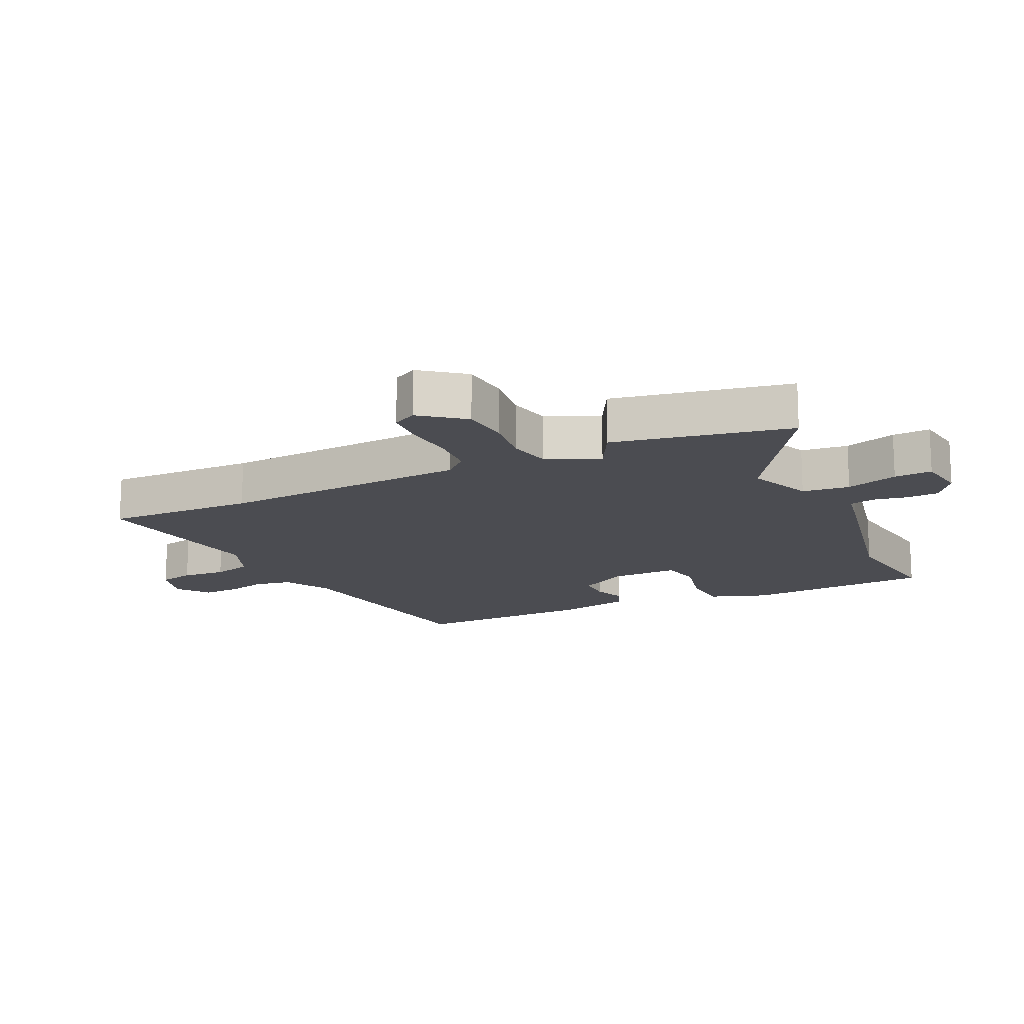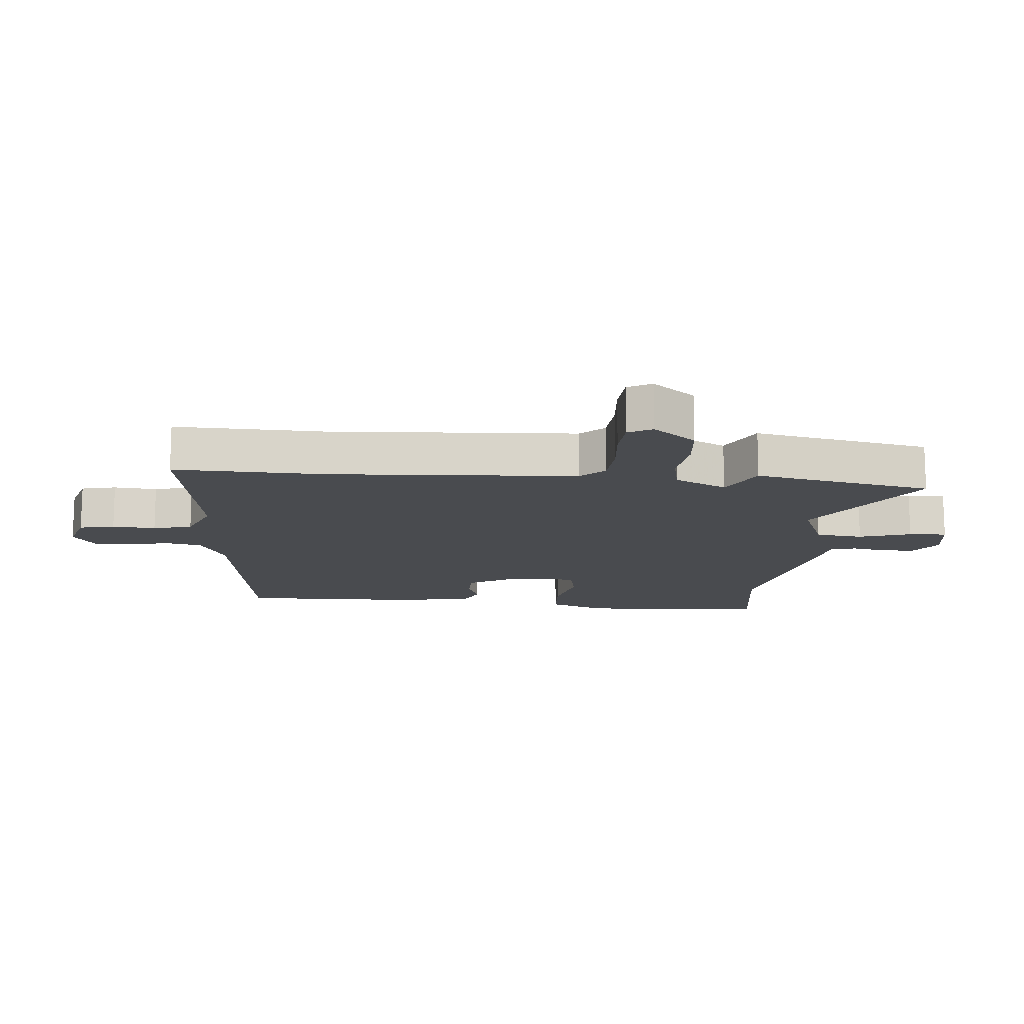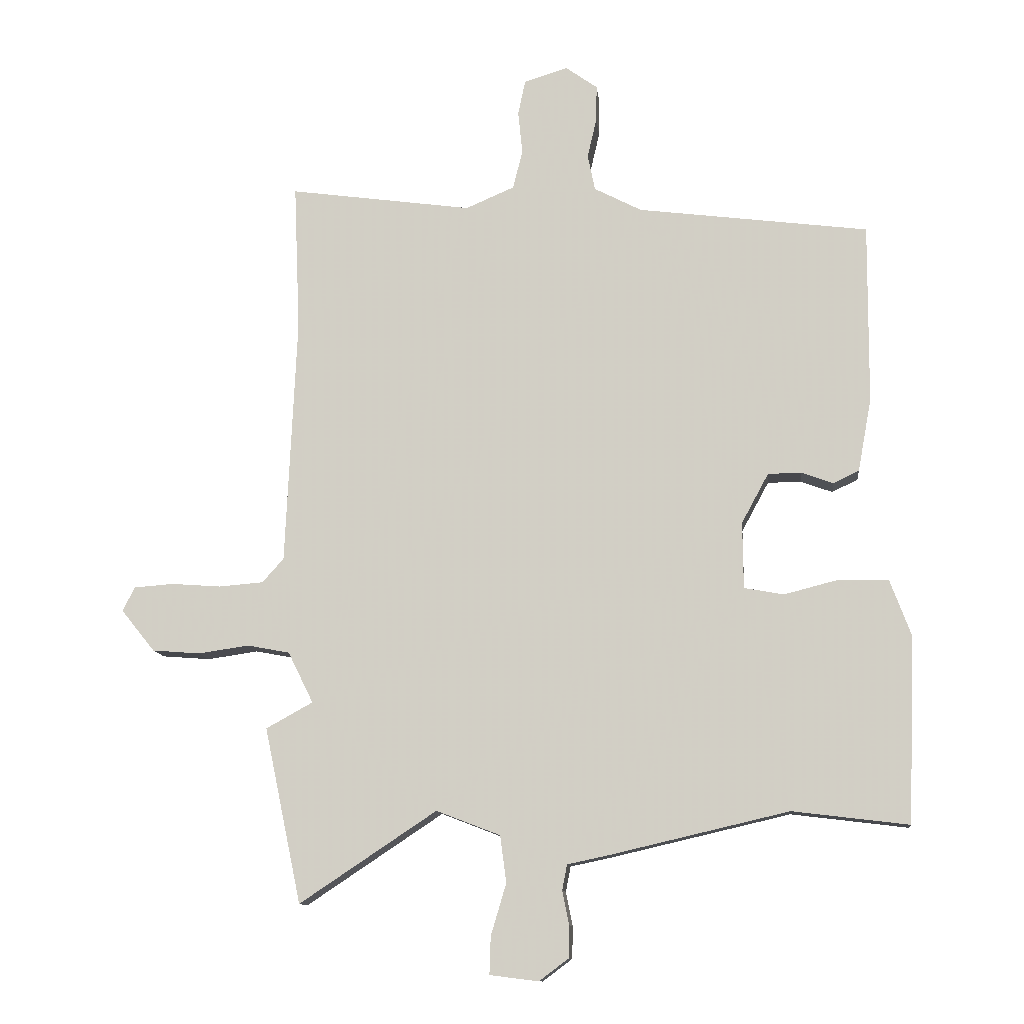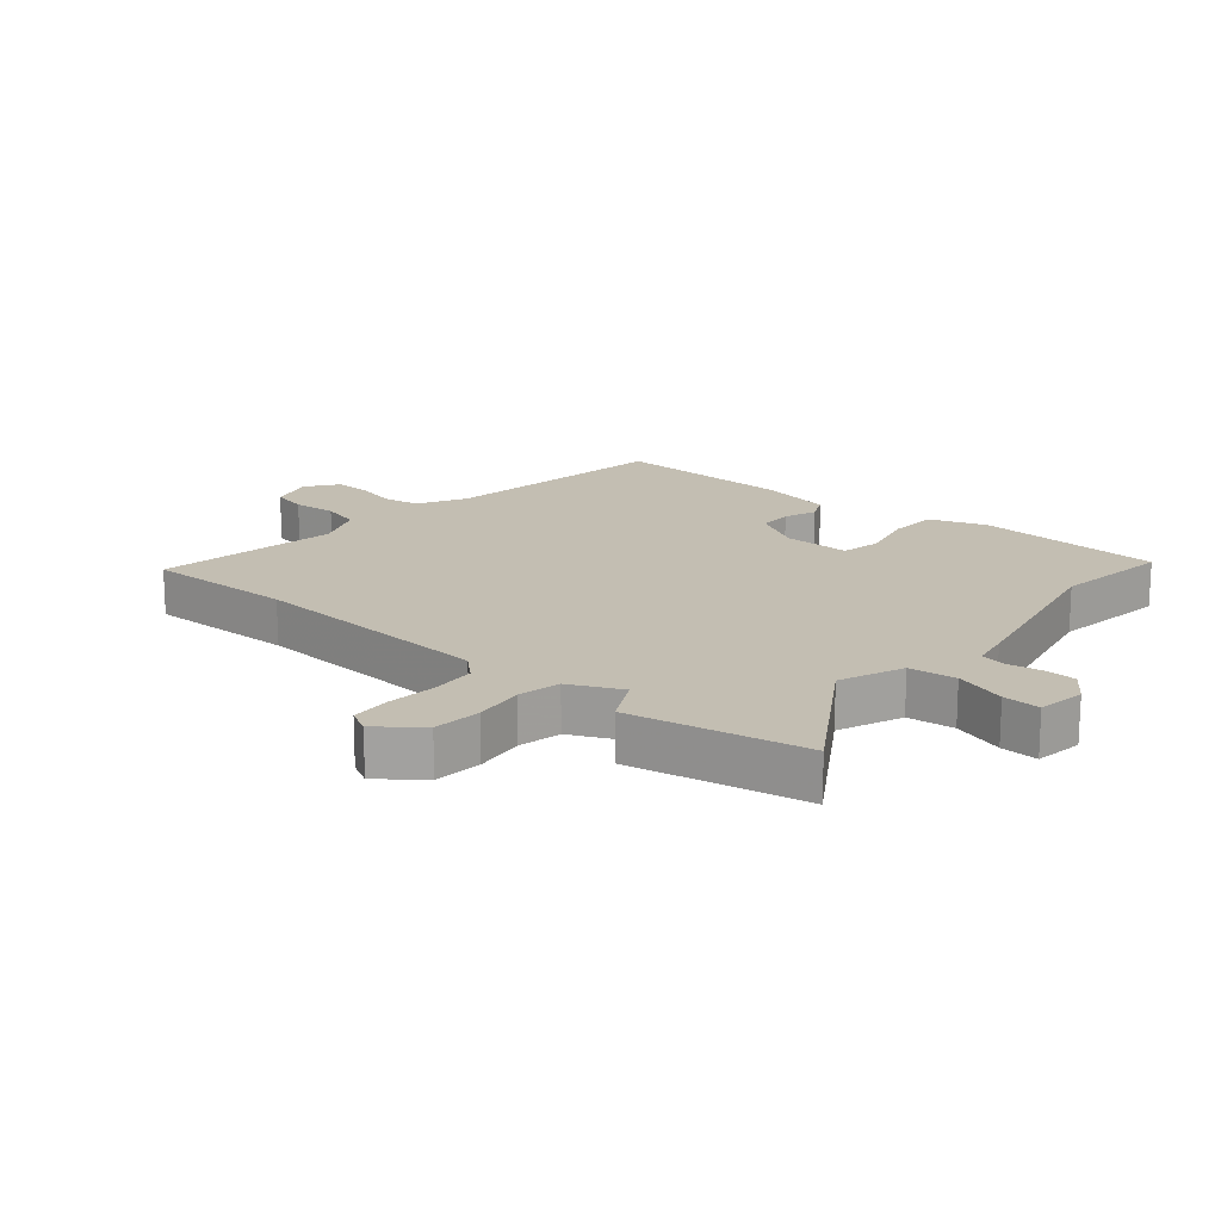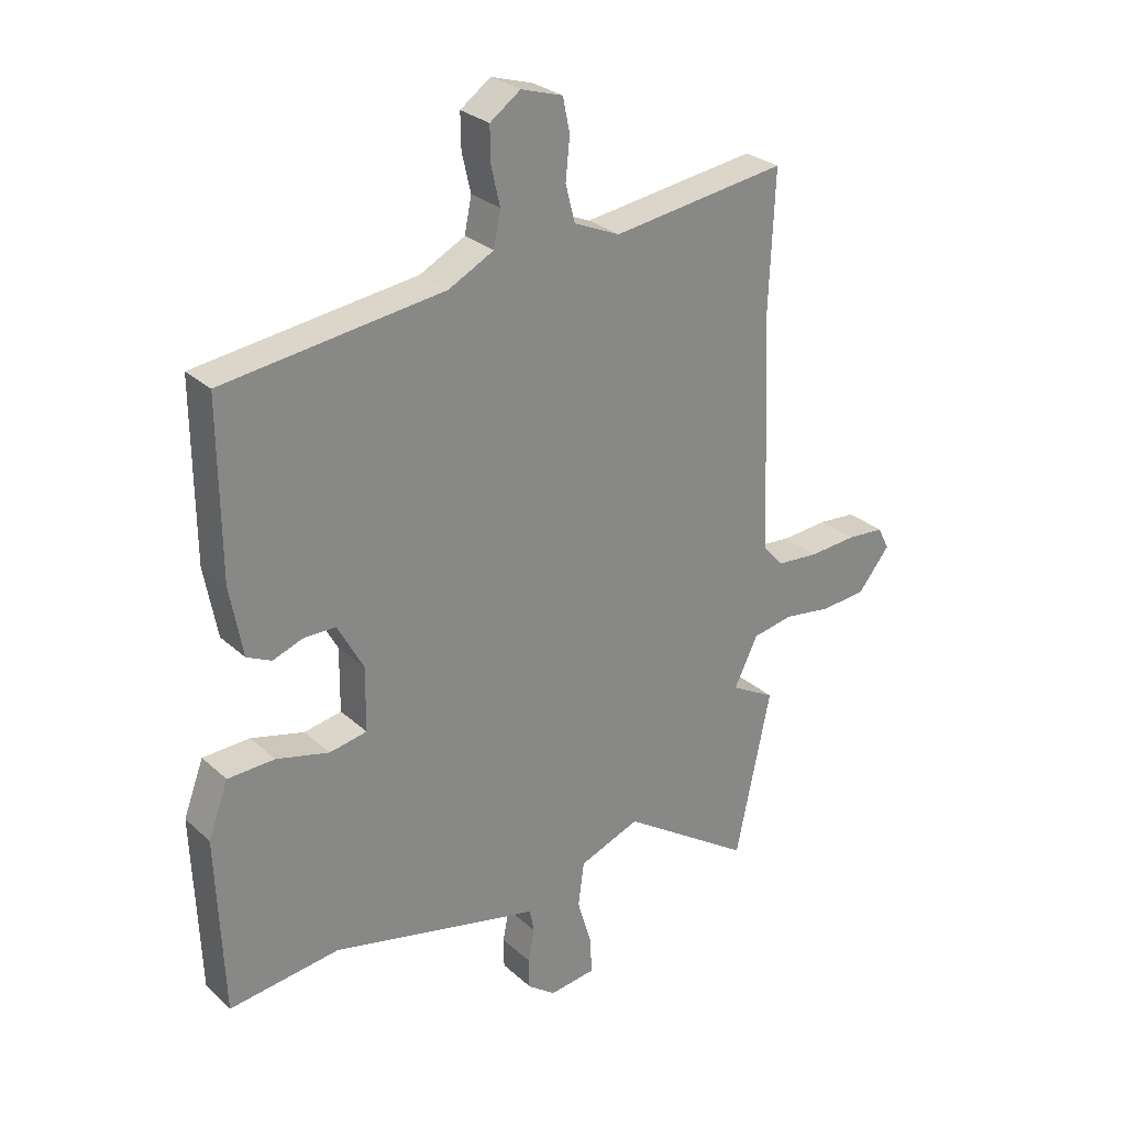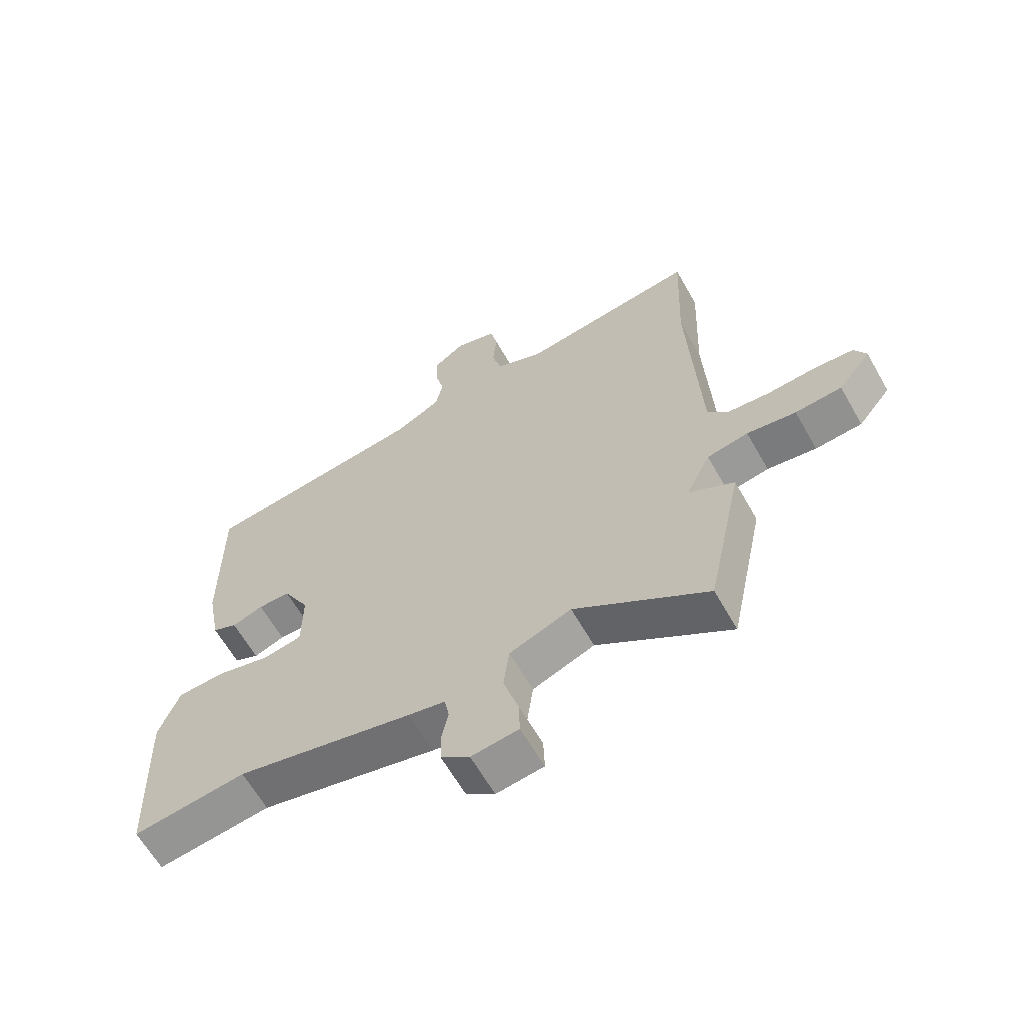
<metadata>
{"format":"obj","ext":"obj","renderer":"f3d","projection":"perspective","resolution":1024,"background":"white","views":[{"elev":-15.5,"azim":116.4,"up":"+Y"},{"elev":-14.1,"azim":85.8,"up":"+Y"},{"elev":-11.5,"azim":-173.9,"up":"+Z"},{"elev":17.4,"azim":131.3,"up":"+Y"},{"elev":27.9,"azim":-36.8,"up":"+Z"},{"elev":-63.5,"azim":29.7,"up":"+Z"}]}
</metadata>
<code>
v 0.535 0.07 -0.336
v 0.475 0.07 -0.621
v 0.252 0.07 -0.473
v 0.148 0.07 -0.513
v 0.138 0.07 -0.589
v 0.163 0.07 -0.673
v 0.165 0.07 -0.734
v 0.086 0.07 -0.744
v 0.038 0.07 -0.708
v 0.037 0.07 -0.656
v 0.048 0.07 -0.601
v 0.04 0.07 -0.56
v -0.022 0.07 -0.547
v -0.318 0.07 -0.478
v -0.507 0.07 -0.501
v -0.519 0.07 -0.199
v -0.485 0.07 -0.108
v -0.405 0.07 -0.105
v -0.315 0.07 -0.128
v -0.251 0.07 -0.116
v -0.25 0.07 -0.008
v -0.294 0.07 0.073
v -0.348 0.07 0.074
v -0.4 0.07 0.055
v -0.442 0.07 0.075
v -0.464 0.07 0.194
v -0.466 0.07 0.487
v -0.09 0.07 0.535
v -0.013 0.07 0.575
v -0.001 0.07 0.634
v -0.016 0.07 0.699
v -0.017 0.07 0.758
v 0.035 0.07 0.795
v 0.106 0.07 0.773
v 0.118 0.07 0.716
v 0.111 0.07 0.646
v 0.127 0.07 0.583
v 0.206 0.07 0.549
v 0.504 0.07 0.59
v 0.494 0.07 0.349
v 0.512 0.07 -0.053
v 0.547 0.07 -0.092
v 0.619 0.07 -0.098
v 0.7 0.07 -0.092
v 0.764 0.07 -0.097
v 0.784 0.07 -0.136
v 0.729 0.07 -0.204
v 0.651 0.07 -0.21
v 0.569 0.07 -0.198
v 0.5 0.07 -0.211
v 0.459 0.07 -0.294
v 0.535 0 -0.336
v 0.475 0 -0.621
v 0.252 0 -0.473
v 0.148 0 -0.513
v 0.138 0 -0.589
v 0.163 0 -0.673
v 0.165 0 -0.734
v 0.086 0 -0.744
v 0.038 0 -0.708
v 0.037 0 -0.656
v 0.048 0 -0.601
v 0.04 0 -0.56
v -0.022 0 -0.547
v -0.318 0 -0.478
v -0.507 0 -0.501
v -0.519 0 -0.199
v -0.485 0 -0.108
v -0.405 0 -0.105
v -0.315 0 -0.128
v -0.251 0 -0.116
v -0.25 0 -0.008
v -0.294 0 0.073
v -0.348 0 0.074
v -0.4 0 0.055
v -0.442 0 0.075
v -0.464 0 0.194
v -0.466 0 0.487
v -0.09 0 0.535
v -0.013 0 0.575
v -0.001 0 0.634
v -0.016 0 0.699
v -0.017 0 0.758
v 0.035 0 0.795
v 0.106 0 0.773
v 0.118 0 0.716
v 0.111 0 0.646
v 0.127 0 0.583
v 0.206 0 0.549
v 0.504 0 0.59
v 0.494 0 0.349
v 0.512 0 -0.053
v 0.547 0 -0.092
v 0.619 0 -0.098
v 0.7 0 -0.092
v 0.764 0 -0.097
v 0.784 0 -0.136
v 0.729 0 -0.204
v 0.651 0 -0.21
v 0.569 0 -0.198
v 0.5 0 -0.211
v 0.459 0 -0.294
f 47 48 49
f 46 47 49
f 45 46 49
f 44 45 49
f 43 44 49
f 42 43 49 50
f 41 42 50 51
f 38 39 40
f 40 41 51
f 38 40 51
f 37 38 51
f 34 35 36
f 33 34 36
f 32 33 36
f 31 32 36
f 30 31 36
f 29 30 36 37
f 28 29 37 51
f 26 27 28
f 25 26 28
f 24 25 28
f 23 24 28
f 22 23 28
f 21 22 28 51
f 17 18 19
f 16 17 19
f 15 16 19
f 14 15 19
f 14 19 20
f 13 14 20
f 12 13 20
f 9 10 11
f 8 9 11
f 7 8 11
f 6 7 11
f 5 6 11
f 4 5 11 12
f 1 2 3
f 51 1 3
f 21 51 3
f 20 21 3
f 4 12 20
f 3 4 20
f 100 99 98
f 100 98 97
f 100 97 96
f 100 96 95
f 100 95 94
f 101 100 94 93
f 102 101 93 92
f 91 90 89
f 102 92 91
f 102 91 89
f 102 89 88
f 87 86 85
f 87 85 84
f 87 84 83
f 87 83 82
f 87 82 81
f 88 87 81 80
f 102 88 80 79
f 79 78 77
f 79 77 76
f 79 76 75
f 79 75 74
f 79 74 73
f 102 79 73 72
f 70 69 68
f 70 68 67
f 70 67 66
f 70 66 65
f 71 70 65
f 71 65 64
f 71 64 63
f 62 61 60
f 62 60 59
f 62 59 58
f 62 58 57
f 62 57 56
f 63 62 56 55
f 54 53 52
f 54 52 102
f 54 102 72
f 54 72 71
f 71 63 55
f 71 55 54
f 1 52 53 2
f 2 53 54 3
f 3 54 55 4
f 4 55 56 5
f 5 56 57 6
f 6 57 58 7
f 7 58 59 8
f 8 59 60 9
f 9 60 61 10
f 10 61 62 11
f 11 62 63 12
f 12 63 64 13
f 13 64 65 14
f 14 65 66 15
f 15 66 67 16
f 16 67 68 17
f 17 68 69 18
f 18 69 70 19
f 19 70 71 20
f 20 71 72 21
f 21 72 73 22
f 22 73 74 23
f 23 74 75 24
f 24 75 76 25
f 25 76 77 26
f 26 77 78 27
f 27 78 79 28
f 28 79 80 29
f 29 80 81 30
f 30 81 82 31
f 31 82 83 32
f 32 83 84 33
f 33 84 85 34
f 34 85 86 35
f 35 86 87 36
f 36 87 88 37
f 37 88 89 38
f 38 89 90 39
f 39 90 91 40
f 40 91 92 41
f 41 92 93 42
f 42 93 94 43
f 43 94 95 44
f 44 95 96 45
f 45 96 97 46
f 46 97 98 47
f 47 98 99 48
f 48 99 100 49
f 49 100 101 50
f 50 101 102 51
f 51 102 52 1

</code>
